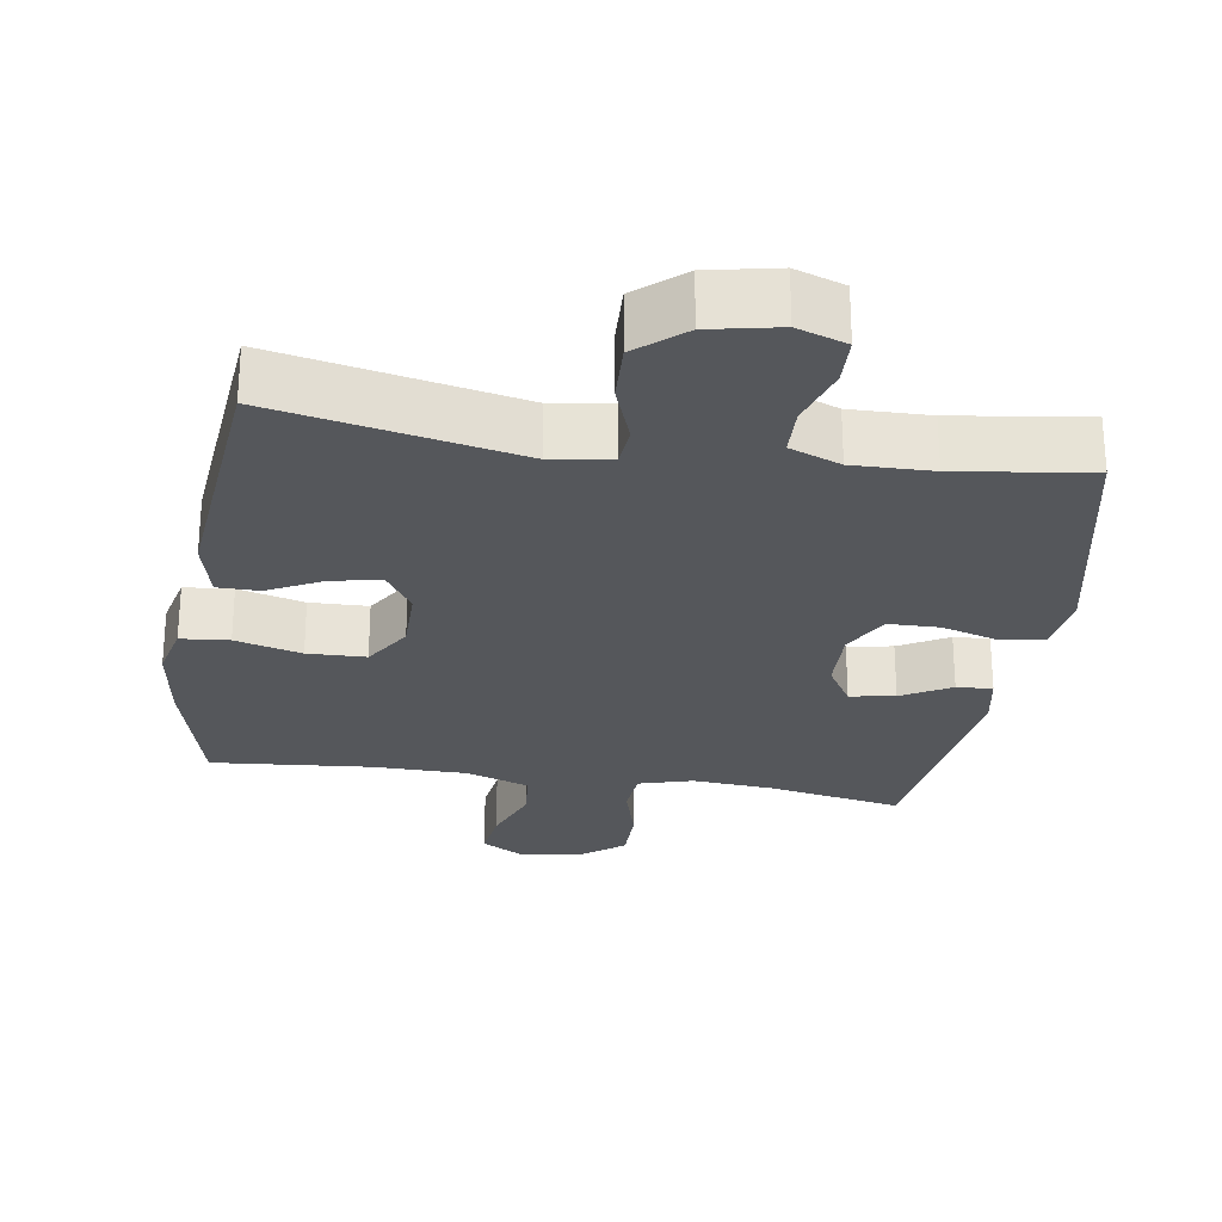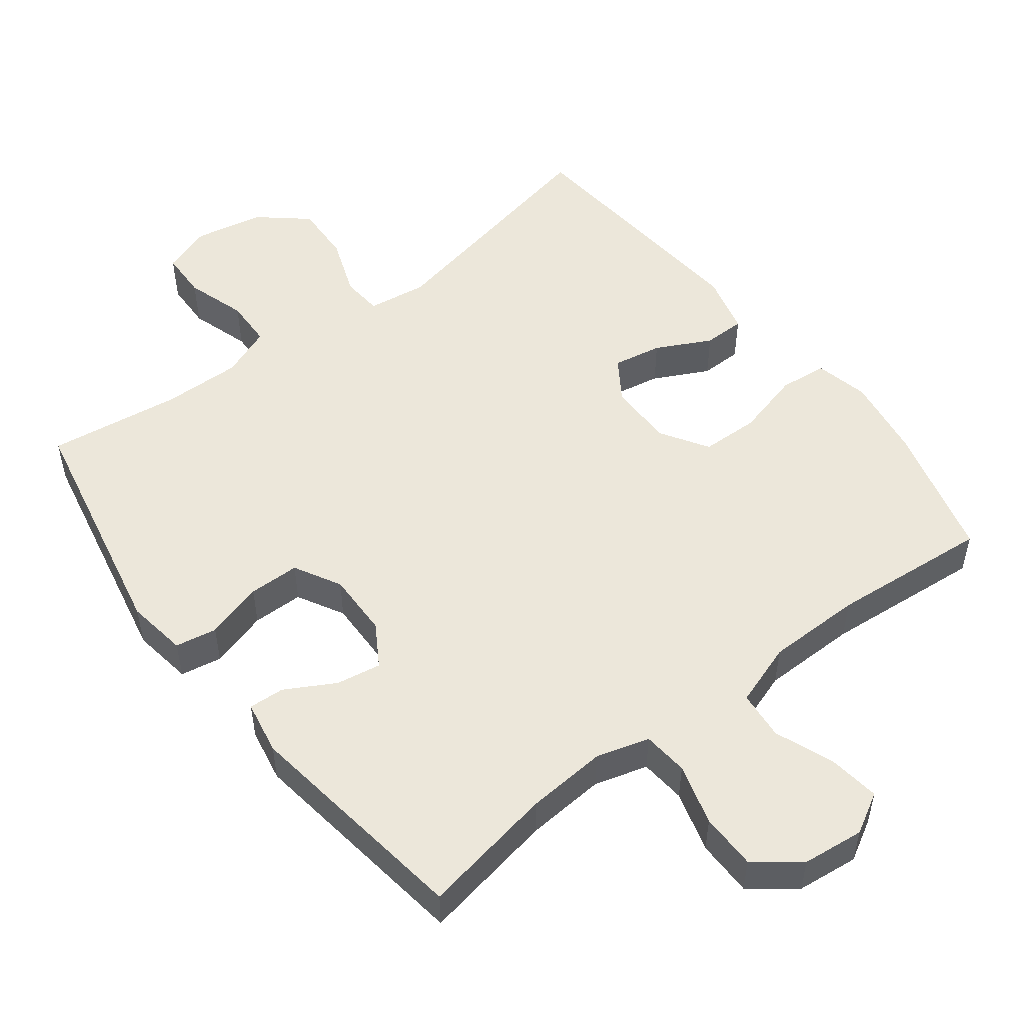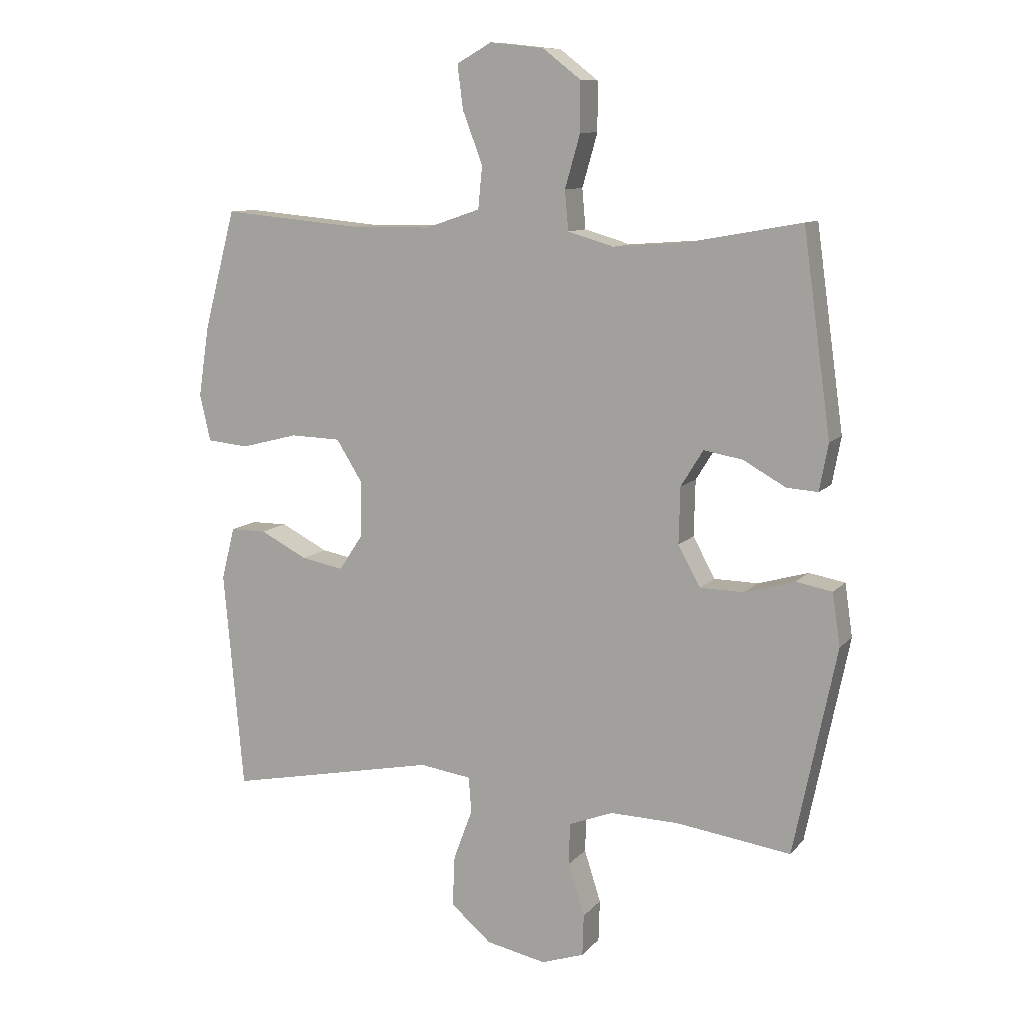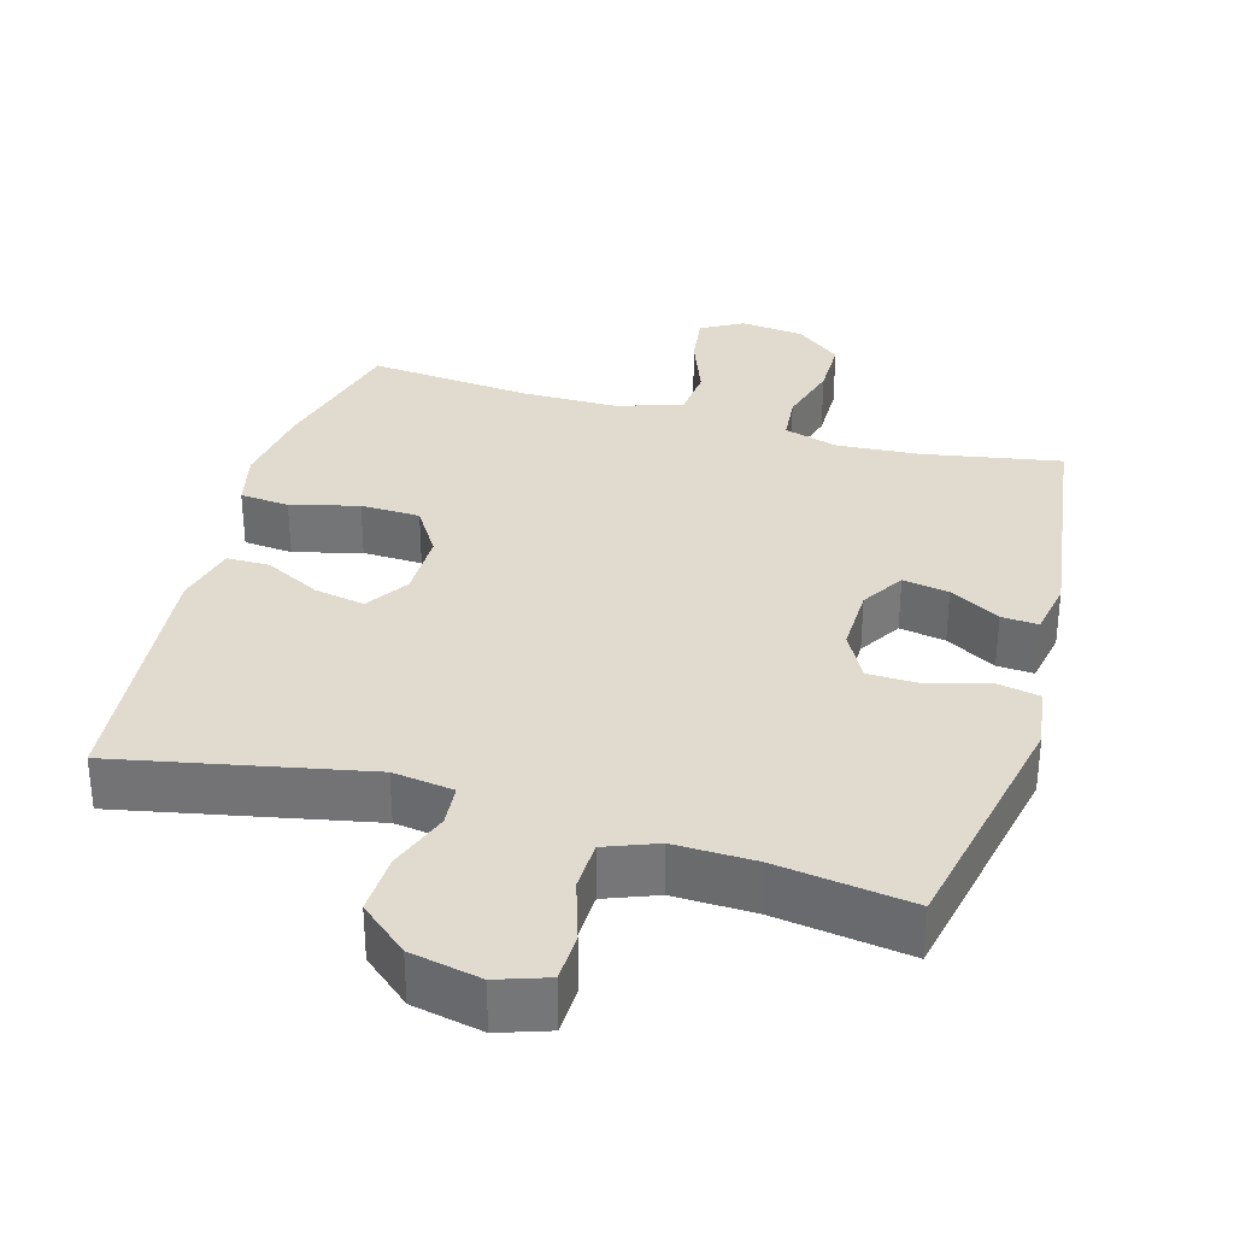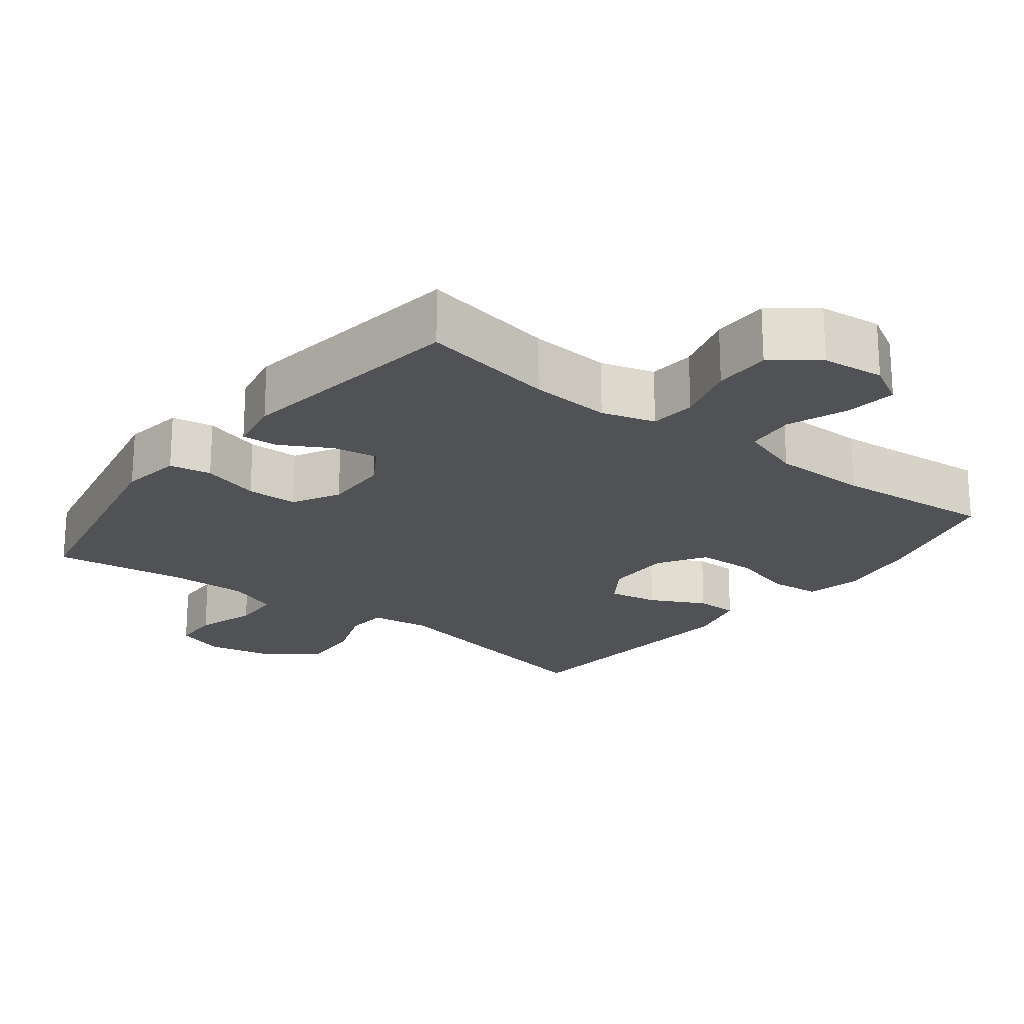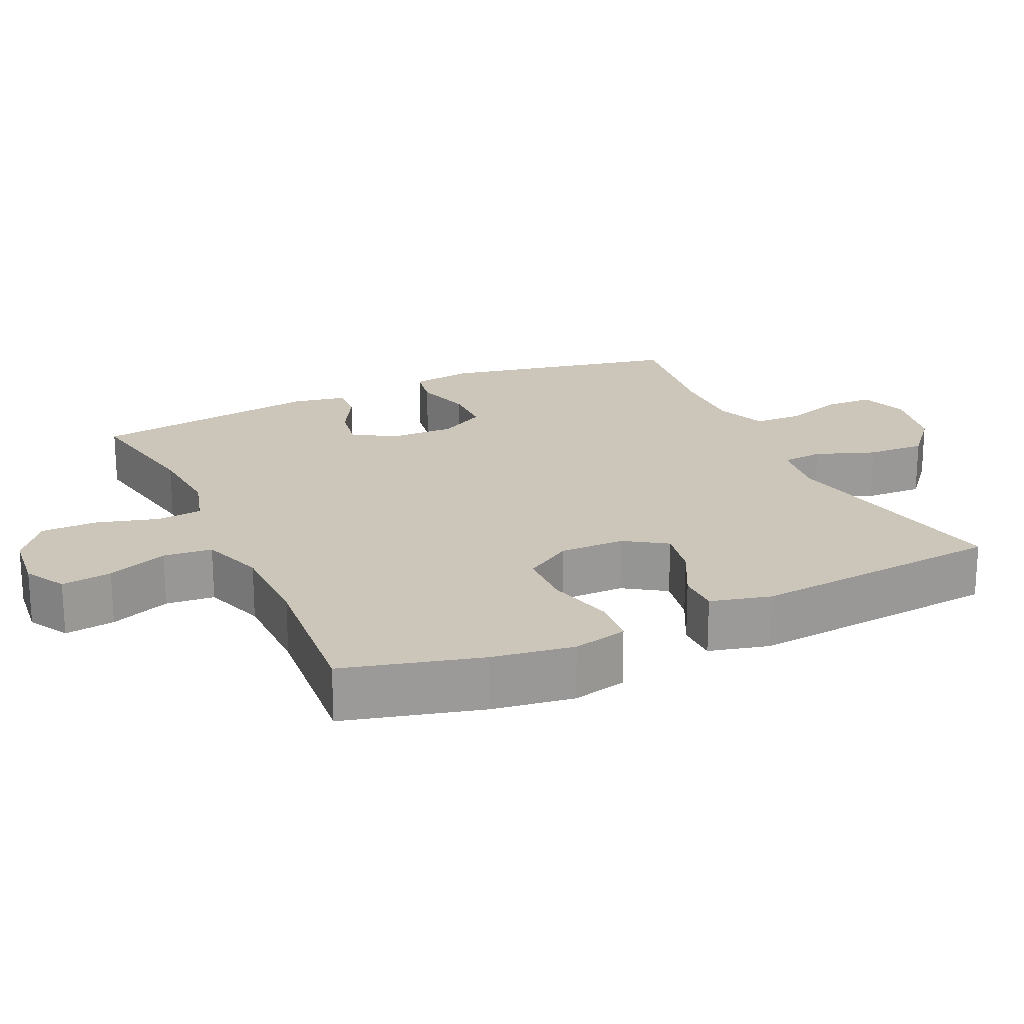
<metadata>
{"format":"obj","ext":"obj","renderer":"f3d","projection":"perspective","resolution":1024,"background":"white","views":[{"elev":-26.8,"azim":171.0,"up":"+Y"},{"elev":52.1,"azim":-37.6,"up":"+Y"},{"elev":10.1,"azim":-156.7,"up":"+Z"},{"elev":33.5,"azim":-164.1,"up":"+Y"},{"elev":-21.3,"azim":-37.8,"up":"+Y"},{"elev":21.0,"azim":65.1,"up":"+Y"}]}
</metadata>
<code>
o path3554
v -0.5405 0.0375 0.1623
v -0.5258 0.0375 0.08428
v -0.4741 0.0375 0.08749
v -0.4031 0.0375 0.1272
v -0.3382 0.0375 0.1387
v -0.3008 0.0375 0.07814
v -0.2985 0.0375 -0.01559
v -0.3354 0.0375 -0.0829
v -0.4091 0.0375 -0.08422
v -0.4926 0.0375 -0.06012
v -0.5526 0.0375 -0.07114
v -0.5656 0.0375 -0.1589
v -0.4941 0.0375 -0.5046
v -0.3027 0.0375 -0.4778
v -0.1886 0.0375 -0.4751
v -0.1151 0.0375 -0.5034
v -0.1128 0.0375 -0.5735
v -0.1404 0.0375 -0.6602
v -0.1383 0.0375 -0.7292
v -0.06696 0.0375 -0.7533
v 0.03295 0.0375 -0.7329
v 0.1009 0.0375 -0.675
v 0.09708 0.0375 -0.5906
v 0.0653 0.0375 -0.5046
v 0.07012 0.0375 -0.4457
v 0.1561 0.0375 -0.4335
v 0.5076 0.0375 -0.5046
v 0.5407 0.0375 -0.1384
v 0.5186 0.0375 -0.05109
v 0.4584 0.0375 -0.0508
v 0.3795 0.0375 -0.0911
v 0.3086 0.0375 -0.1045
v 0.2689 0.0375 -0.04461
v 0.2684 0.0375 0.04963
v 0.3114 0.0375 0.1182
v 0.3955 0.0375 0.1207
v 0.4907 0.0375 0.09605
v 0.5604 0.0375 0.1027
v 0.5783 0.0375 0.181
v 0.5601 0.0375 0.2997
v 0.5076 0.0375 0.4973
v 0.2782 0.0375 0.4765
v 0.1404 0.0375 0.4774
v 0.04951 0.0375 0.5081
v 0.04263 0.0375 0.5788
v 0.07596 0.0375 0.6662
v 0.08538 0.0375 0.7391
v 0.02694 0.0375 0.7719
v -0.06263 0.0375 0.762
v -0.1265 0.0375 0.7124
v -0.1266 0.0375 0.6308
v -0.1011 0.0375 0.5421
v -0.107 0.0375 0.476
v -0.1837 0.0375 0.4536
v -0.3001 0.0375 0.4622
v -0.4941 0.0375 0.4973
v -0.5405 -0.0375 0.1623
v -0.5258 -0.0375 0.08428
v -0.4741 -0.0375 0.08749
v -0.4031 -0.0375 0.1272
v -0.3382 -0.0375 0.1387
v -0.3008 -0.0375 0.07814
v -0.2985 -0.0375 -0.01559
v -0.3354 -0.0375 -0.0829
v -0.4091 -0.0375 -0.08422
v -0.4926 -0.0375 -0.06012
v -0.5526 -0.0375 -0.07114
v -0.5656 -0.0375 -0.1589
v -0.4941 -0.0375 -0.5046
v -0.3027 -0.0375 -0.4778
v -0.1886 -0.0375 -0.4751
v -0.1151 -0.0375 -0.5034
v -0.1128 -0.0375 -0.5735
v -0.1404 -0.0375 -0.6602
v -0.1383 -0.0375 -0.7292
v -0.06696 -0.0375 -0.7533
v 0.03295 -0.0375 -0.7329
v 0.1009 -0.0375 -0.675
v 0.09708 -0.0375 -0.5906
v 0.0653 -0.0375 -0.5046
v 0.07012 -0.0375 -0.4457
v 0.1561 -0.0375 -0.4335
v 0.5076 -0.0375 -0.5046
v 0.5407 -0.0375 -0.1384
v 0.5186 -0.0375 -0.05109
v 0.4584 -0.0375 -0.0508
v 0.3795 -0.0375 -0.0911
v 0.3086 -0.0375 -0.1045
v 0.2689 -0.0375 -0.04461
v 0.2684 -0.0375 0.04963
v 0.3114 -0.0375 0.1182
v 0.3955 -0.0375 0.1207
v 0.4907 -0.0375 0.09605
v 0.5604 -0.0375 0.1027
v 0.5783 -0.0375 0.181
v 0.5601 -0.0375 0.2997
v 0.5076 -0.0375 0.4973
v 0.2782 -0.0375 0.4765
v 0.1404 -0.0375 0.4774
v 0.04951 -0.0375 0.5081
v 0.04263 -0.0375 0.5788
v 0.07596 -0.0375 0.6662
v 0.08538 -0.0375 0.7391
v 0.02694 -0.0375 0.7719
v -0.06263 -0.0375 0.762
v -0.1265 -0.0375 0.7124
v -0.1266 -0.0375 0.6308
v -0.1011 -0.0375 0.5421
v -0.107 -0.0375 0.476
v -0.1837 -0.0375 0.4536
v -0.3001 -0.0375 0.4622
v -0.4941 -0.0375 0.4973
v -0.5526 0.0375 -0.07114
v -0.5526 0.0375 -0.07114
v -0.5656 0.0375 -0.1589
v -0.4926 0.0375 -0.06012
v -0.5405 0.0375 0.1623
v -0.5258 0.0375 0.08428
v -0.5258 0.0375 0.08428
v -0.4741 0.0375 0.08749
v -0.4941 0.0375 -0.5046
v -0.4941 0.0375 -0.5046
v -0.4941 0.0375 0.4973
v -0.4941 0.0375 0.4973
v -0.4091 0.0375 -0.08422
v -0.4031 0.0375 0.1272
v -0.3354 0.0375 -0.0829
v -0.3354 0.0375 -0.0829
v -0.3027 0.0375 -0.4778
v -0.3001 0.0375 0.4622
v -0.3382 0.0375 0.1387
v -0.3382 0.0375 0.1387
v -0.3008 0.0375 0.07814
v -0.2985 0.0375 -0.01559
v -0.1886 0.0375 -0.4751
v -0.1837 0.0375 0.4536
v -0.1151 0.0375 -0.5034
v -0.1151 0.0375 -0.5034
v -0.107 0.0375 0.476
v -0.107 0.0375 0.476
v -0.1128 0.0375 -0.5735
v -0.1404 0.0375 -0.6602
v -0.1383 0.0375 -0.7292
v -0.1383 0.0375 -0.7292
v -0.06696 0.0375 -0.7533
v -0.1265 0.0375 0.7124
v -0.1266 0.0375 0.6308
v -0.1011 0.0375 0.5421
v -0.06263 0.0375 0.762
v 0.03295 0.0375 -0.7329
v 0.02694 0.0375 0.7719
v 0.08538 0.0375 0.7391
v 0.08538 0.0375 0.7391
v 0.1009 0.0375 -0.675
v 0.07596 0.0375 0.6662
v 0.04263 0.0375 0.5788
v 0.04951 0.0375 0.5081
v 0.04951 0.0375 0.5081
v 0.1404 0.0375 0.4774
v 0.0653 0.0375 -0.5046
v 0.07012 0.0375 -0.4457
v 0.07012 0.0375 -0.4457
v 0.09708 0.0375 -0.5906
v 0.1561 0.0375 -0.4335
v 0.2782 0.0375 0.4765
v 0.2689 0.0375 -0.04461
v 0.2684 0.0375 0.04963
v 0.3114 0.0375 0.1182
v 0.3086 0.0375 -0.1045
v 0.3086 0.0375 -0.1045
v 0.3795 0.0375 -0.0911
v 0.3955 0.0375 0.1207
v 0.4584 0.0375 -0.0508
v 0.4907 0.0375 0.09605
v 0.5076 0.0375 0.4973
v 0.5076 0.0375 0.4973
v 0.5186 0.0375 -0.05109
v 0.5186 0.0375 -0.05109
v 0.5076 0.0375 -0.5046
v 0.5076 0.0375 -0.5046
v 0.5604 0.0375 0.1027
v 0.5604 0.0375 0.1027
v 0.5407 0.0375 -0.1384
v 0.5601 0.0375 0.2997
v 0.5783 0.0375 0.181
v -0.5526 -0.0375 -0.07114
v -0.5526 -0.0375 -0.07114
v -0.5656 -0.0375 -0.1589
v -0.4926 -0.0375 -0.06012
v -0.5405 -0.0375 0.1623
v -0.5258 -0.0375 0.08428
v -0.5258 -0.0375 0.08428
v -0.4741 -0.0375 0.08749
v -0.4941 -0.0375 -0.5046
v -0.4941 -0.0375 -0.5046
v -0.4941 -0.0375 0.4973
v -0.4941 -0.0375 0.4973
v -0.4091 -0.0375 -0.08422
v -0.4031 -0.0375 0.1272
v -0.3354 -0.0375 -0.0829
v -0.3354 -0.0375 -0.0829
v -0.3027 -0.0375 -0.4778
v -0.3001 -0.0375 0.4622
v -0.3382 -0.0375 0.1387
v -0.3382 -0.0375 0.1387
v -0.3008 -0.0375 0.07814
v -0.2985 -0.0375 -0.01559
v -0.1886 -0.0375 -0.4751
v -0.1837 -0.0375 0.4536
v -0.1151 -0.0375 -0.5034
v -0.1151 -0.0375 -0.5034
v -0.107 -0.0375 0.476
v -0.107 -0.0375 0.476
v -0.1128 -0.0375 -0.5735
v -0.1404 -0.0375 -0.6602
v -0.1383 -0.0375 -0.7292
v -0.1383 -0.0375 -0.7292
v -0.06696 -0.0375 -0.7533
v -0.1265 -0.0375 0.7124
v -0.1266 -0.0375 0.6308
v -0.1011 -0.0375 0.5421
v -0.06263 -0.0375 0.762
v 0.03295 -0.0375 -0.7329
v 0.02694 -0.0375 0.7719
v 0.08538 -0.0375 0.7391
v 0.08538 -0.0375 0.7391
v 0.1009 -0.0375 -0.675
v 0.07596 -0.0375 0.6662
v 0.04263 -0.0375 0.5788
v 0.04951 -0.0375 0.5081
v 0.04951 -0.0375 0.5081
v 0.1404 -0.0375 0.4774
v 0.0653 -0.0375 -0.5046
v 0.07012 -0.0375 -0.4457
v 0.07012 -0.0375 -0.4457
v 0.09708 -0.0375 -0.5906
v 0.1561 -0.0375 -0.4335
v 0.2782 -0.0375 0.4765
v 0.2689 -0.0375 -0.04461
v 0.2684 -0.0375 0.04963
v 0.3114 -0.0375 0.1182
v 0.3086 -0.0375 -0.1045
v 0.3086 -0.0375 -0.1045
v 0.3795 -0.0375 -0.0911
v 0.3955 -0.0375 0.1207
v 0.4584 -0.0375 -0.0508
v 0.4907 -0.0375 0.09605
v 0.5076 -0.0375 0.4973
v 0.5076 -0.0375 0.4973
v 0.5186 -0.0375 -0.05109
v 0.5186 -0.0375 -0.05109
v 0.5076 -0.0375 -0.5046
v 0.5076 -0.0375 -0.5046
v 0.5604 -0.0375 0.1027
v 0.5604 -0.0375 0.1027
v 0.5407 -0.0375 -0.1384
v 0.5601 -0.0375 0.2997
v 0.5783 -0.0375 0.181
f 210 234 208
f 244 256 246
f 240 232 212
f 241 232 240
f 229 228 220
f 254 258 247
f 207 240 206
f 203 196 199
f 238 257 248
f 232 241 238
f 188 198 189
f 234 239 207
f 224 228 225
f 208 234 200
f 221 229 220
f 212 230 221
f 218 223 215
f 206 209 204
f 214 233 210
f 206 212 209
f 188 189 186
f 216 218 215
f 233 214 236
f 239 240 207
f 202 198 188
f 214 223 236
f 220 222 219
f 208 200 202
f 222 228 224
f 227 236 223
f 215 223 214
f 234 210 233
f 200 234 207
f 199 190 193
f 247 258 245
f 203 204 209
f 199 196 190
f 238 245 257
f 193 190 191
f 239 237 242
f 240 212 206
f 245 238 241
f 252 242 237
f 250 246 256
f 244 242 252
f 257 245 258
f 232 230 212
f 222 220 228
f 204 203 199
f 202 188 194
f 200 198 202
f 221 230 229
f 256 244 252
f 237 239 234
f 114 12 68 187
f 10 11 67 66
f 1 119 192 57
f 2 3 59 58
f 12 122 195 68
f 124 1 57 197
f 9 10 66 65
f 3 4 60 59
f 128 9 65 201
f 13 14 70 69
f 55 56 112 111
f 4 132 205 60
f 5 6 62 61
f 7 8 64 63
f 14 15 71 70
f 6 7 63 62
f 54 55 111 110
f 15 138 211 71
f 140 54 110 213
f 17 18 74 73
f 18 144 217 74
f 19 20 76 75
f 50 51 107 106
f 51 52 108 107
f 49 50 106 105
f 16 17 73 72
f 52 53 109 108
f 20 21 77 76
f 48 49 105 104
f 153 48 104 226
f 21 22 78 77
f 46 47 103 102
f 45 46 102 101
f 158 45 101 231
f 43 44 100 99
f 24 162 235 80
f 23 24 80 79
f 22 23 79 78
f 25 26 82 81
f 42 43 99 98
f 33 34 90 89
f 34 35 91 90
f 170 33 89 243
f 31 32 88 87
f 35 36 92 91
f 30 31 87 86
f 36 37 93 92
f 176 42 98 249
f 178 30 86 251
f 26 180 253 82
f 37 182 255 93
f 28 29 85 84
f 27 28 84 83
f 40 41 97 96
f 39 40 96 95
f 38 39 95 94
f 137 135 161
f 171 173 183
f 167 139 159
f 168 167 159
f 156 147 155
f 181 174 185
f 134 133 167
f 130 126 123
f 165 175 184
f 159 165 168
f 115 116 125
f 161 134 166
f 151 152 155
f 135 127 161
f 148 147 156
f 139 148 157
f 145 142 150
f 133 131 136
f 141 137 160
f 133 136 139
f 115 113 116
f 143 142 145
f 160 163 141
f 166 134 167
f 129 115 125
f 141 163 150
f 147 146 149
f 135 129 127
f 149 151 155
f 154 150 163
f 142 141 150
f 161 160 137
f 127 134 161
f 126 120 117
f 174 172 185
f 130 136 131
f 126 117 123
f 165 184 172
f 120 118 117
f 166 169 164
f 167 133 139
f 172 168 165
f 179 164 169
f 177 183 173
f 171 179 169
f 184 185 172
f 159 139 157
f 149 155 147
f 131 126 130
f 129 121 115
f 127 129 125
f 148 156 157
f 183 179 171
f 164 161 166

</code>
